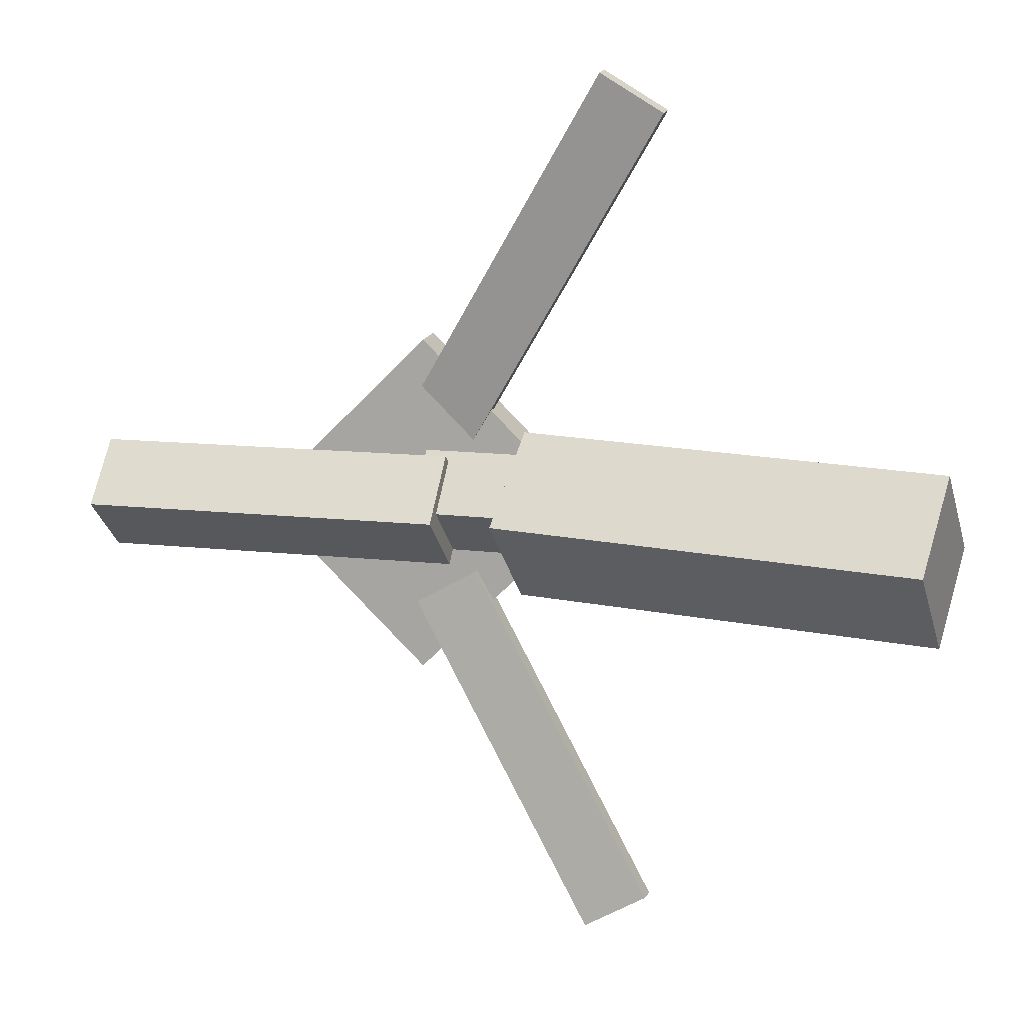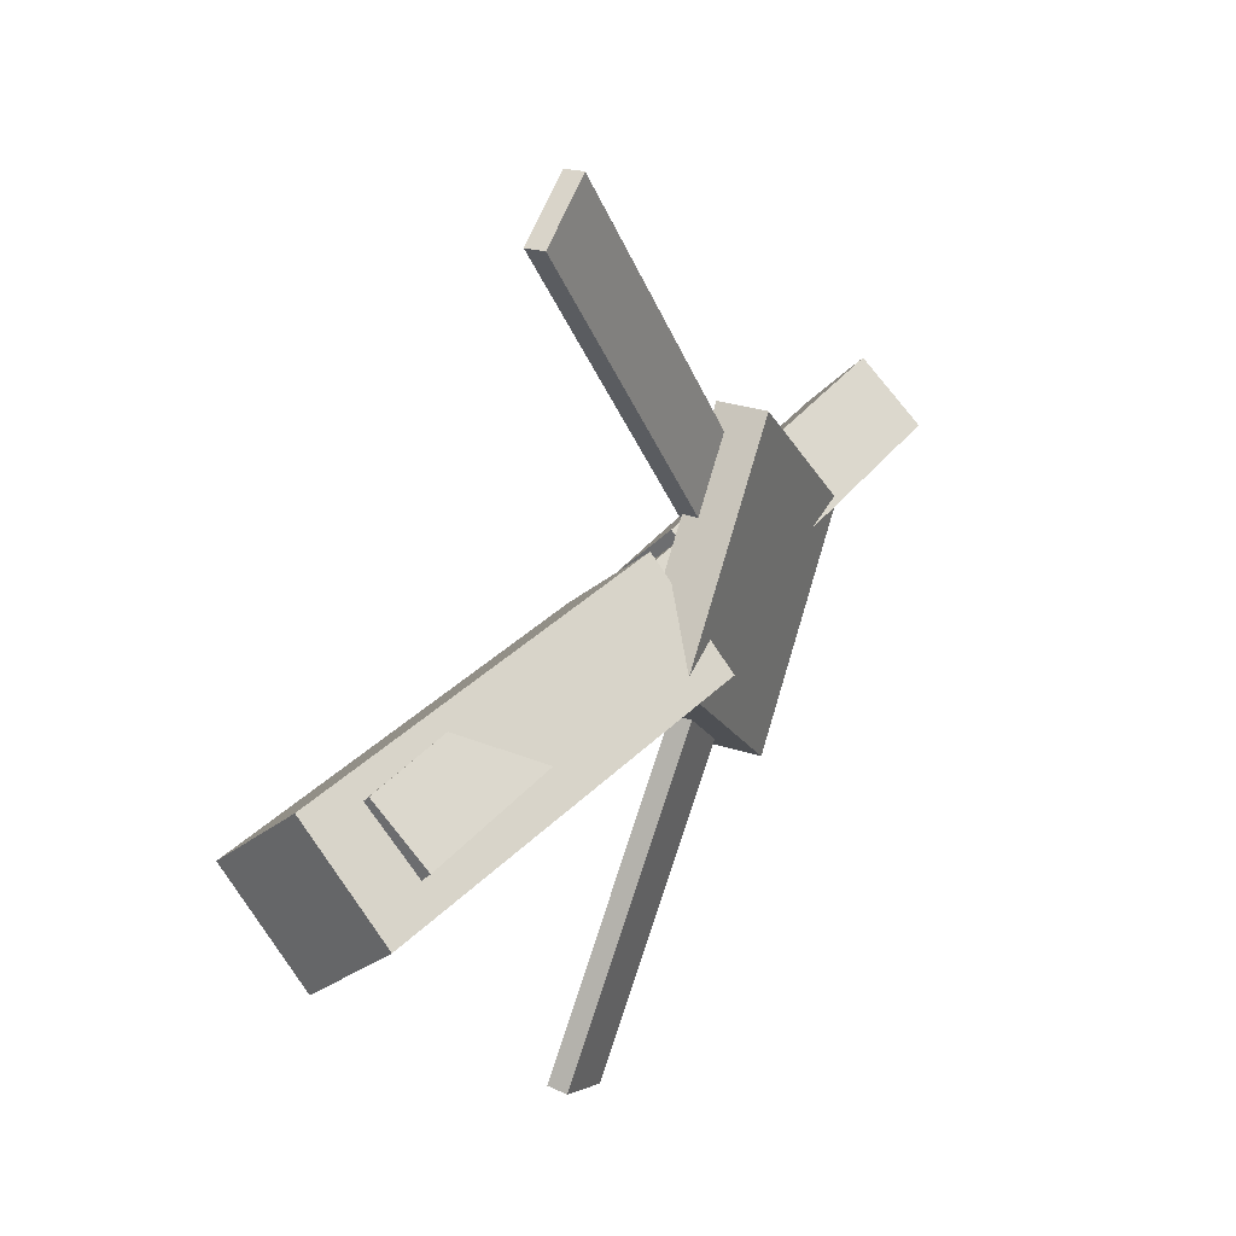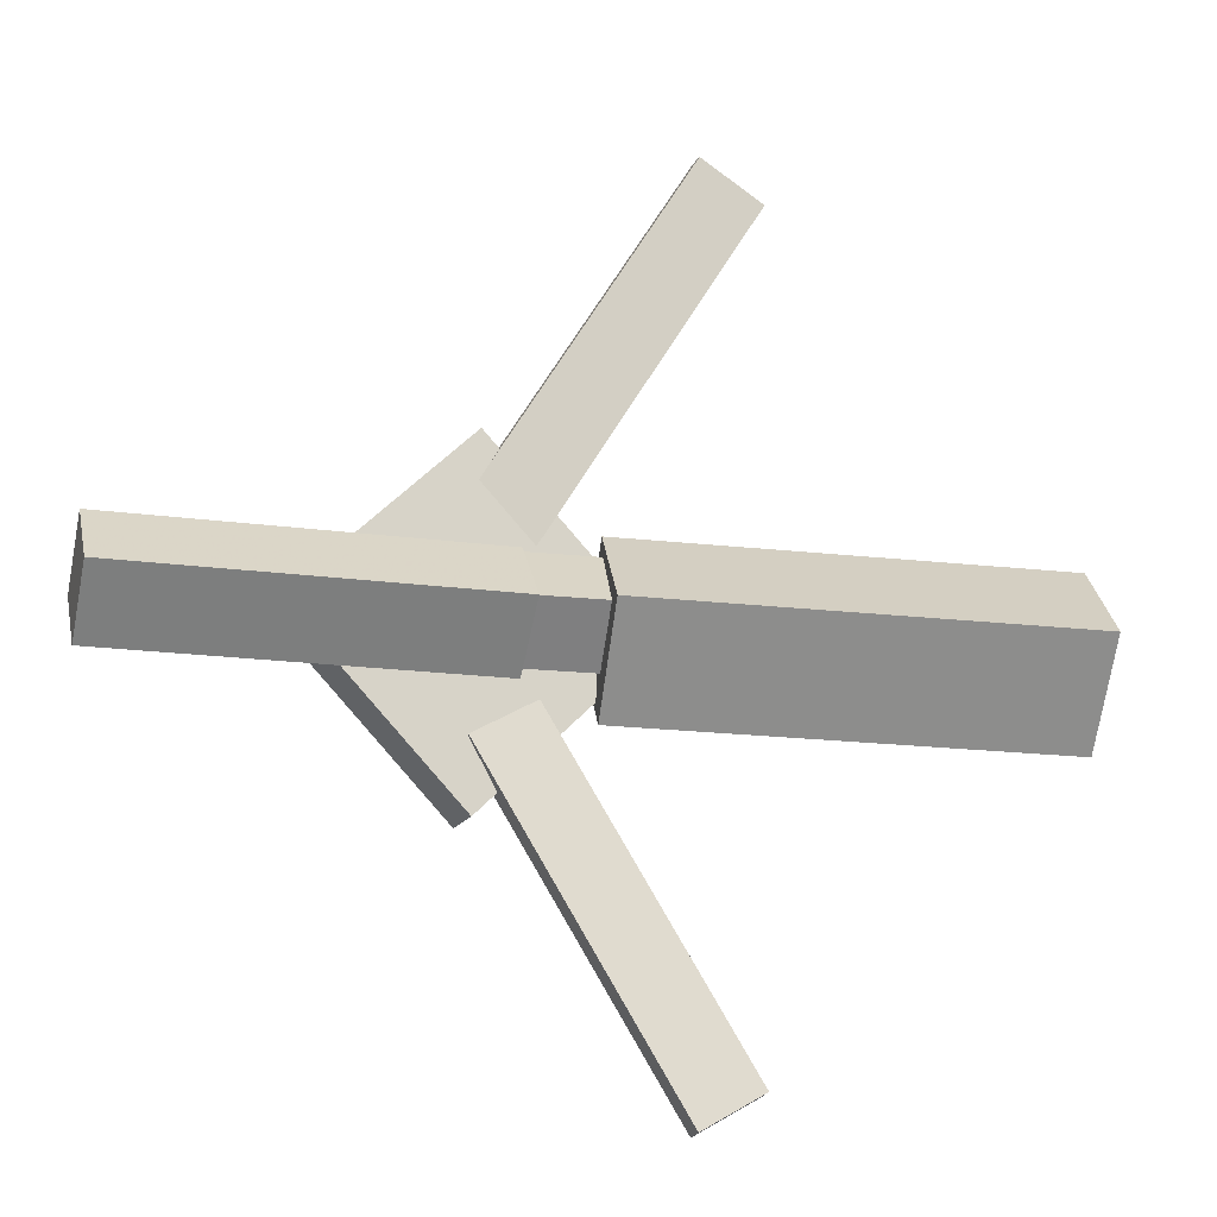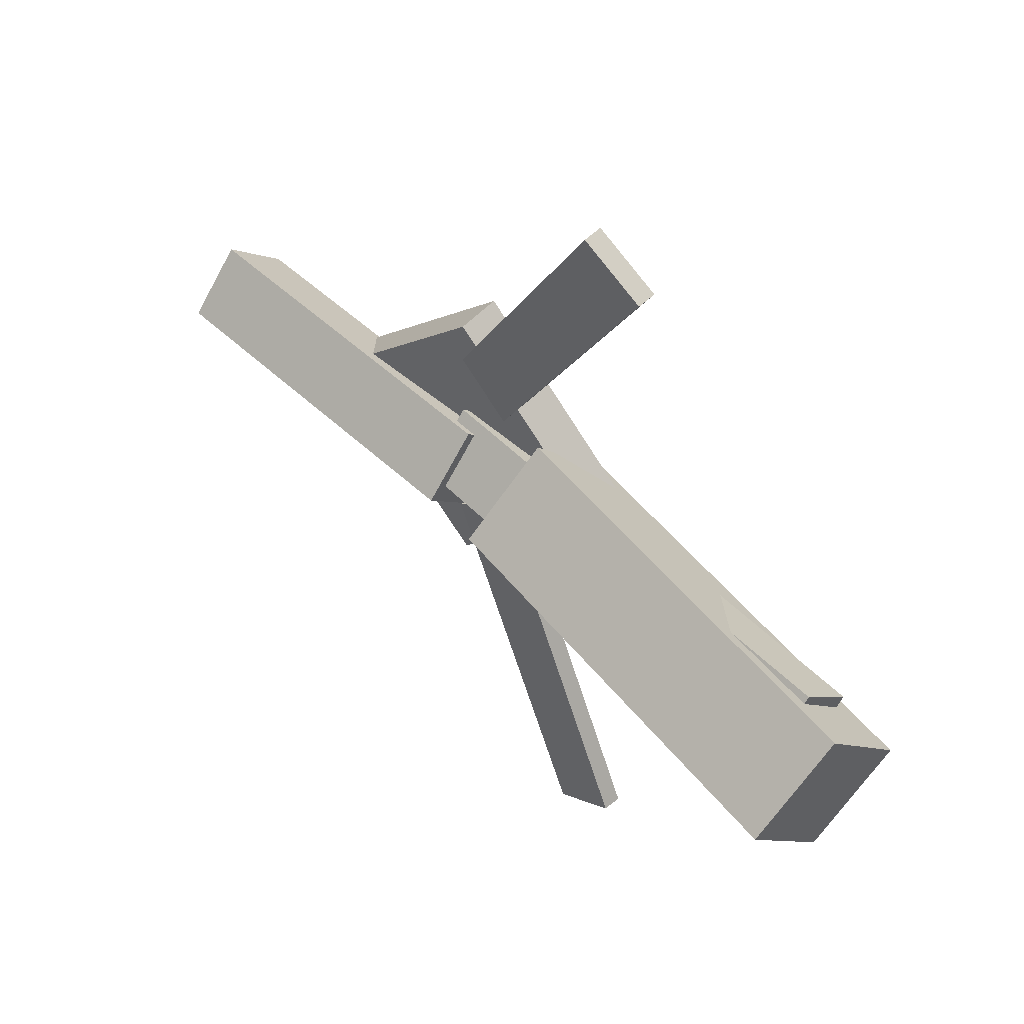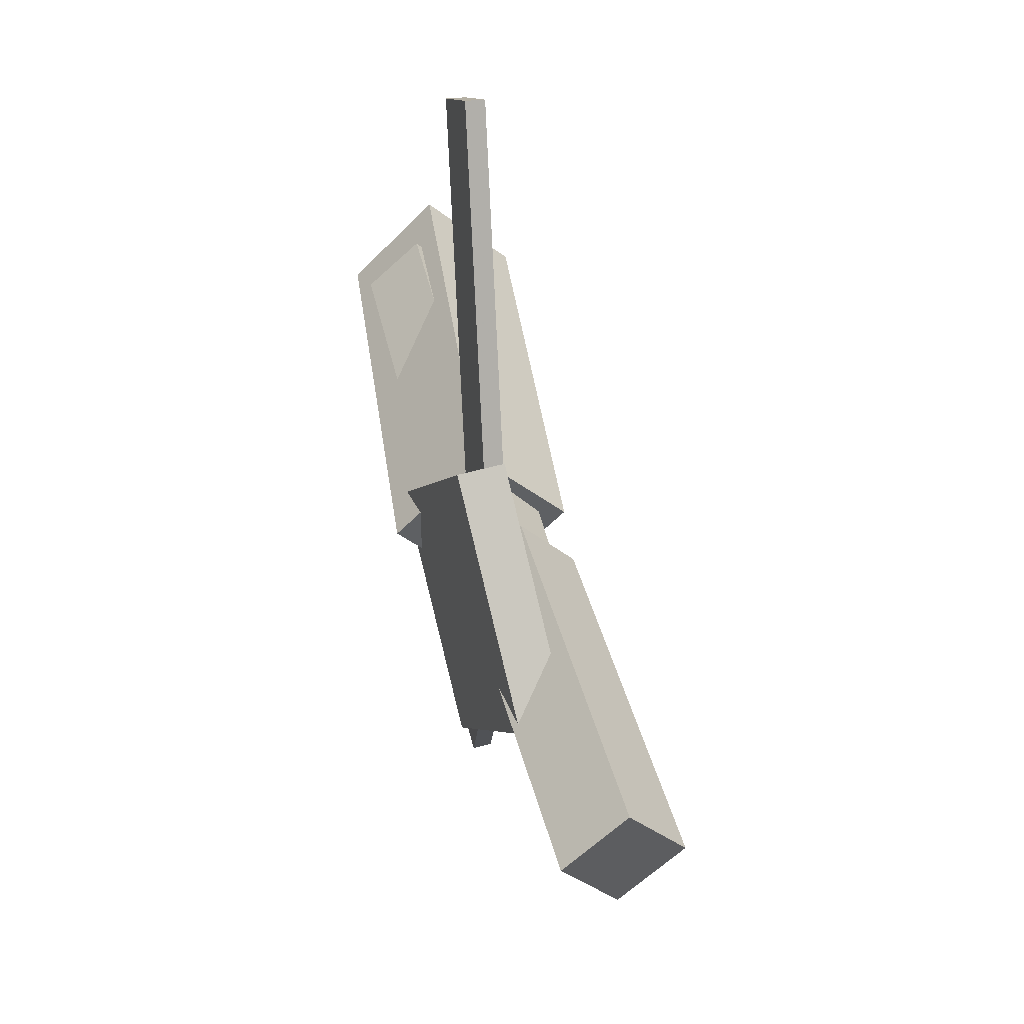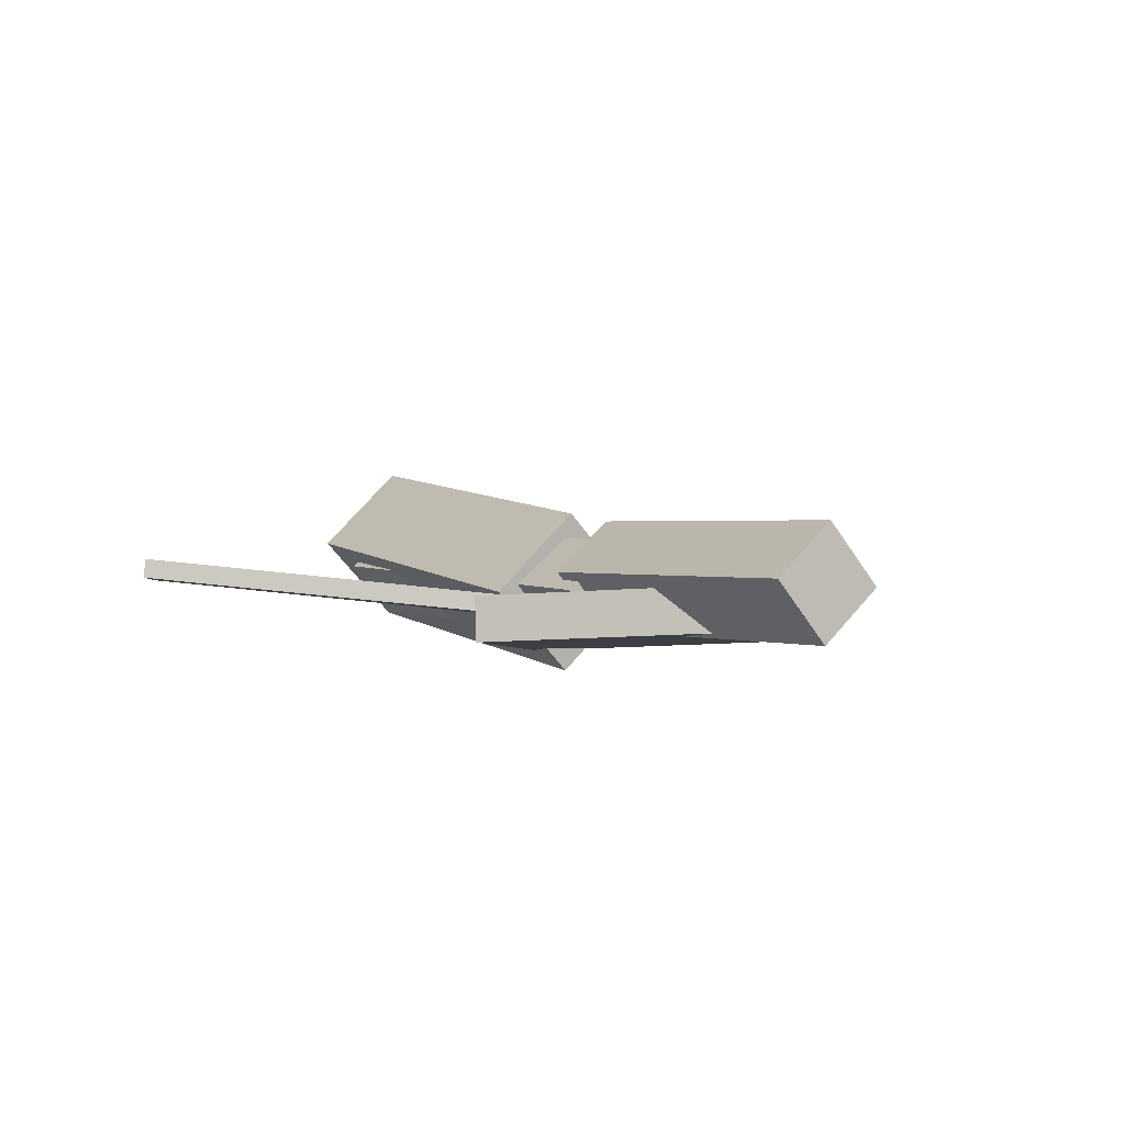
<metadata>
{"format":"obj","ext":"obj","renderer":"f3d","projection":"perspective","resolution":1024,"background":"white","views":[{"elev":13.0,"azim":-165.1,"up":"+Z"},{"elev":32.1,"azim":-62.2,"up":"+Z"},{"elev":-17.9,"azim":161.6,"up":"+Z"},{"elev":50.4,"azim":-135.8,"up":"+Z"},{"elev":43.4,"azim":73.7,"up":"+Z"},{"elev":-1.4,"azim":58.5,"up":"+Y"}]}
</metadata>
<code>
v -0.003096 -0.05206 -0.06801
v -0.01359 -0.1156 -0.006866
v -0.3285 -0.004142 -0.07408
v -0.339 -0.06767 -0.01294
v 0.004947 0.01104 -0.001057
v -0.00555 -0.05249 0.06009
v -0.3205 0.05896 -0.007132
v -0.331 -0.004571 0.05401
f 1.0 7.0 5.0
f 1.0 3.0 7.0
f 1.0 4.0 3.0
f 1.0 2.0 4.0
f 3.0 8.0 7.0
f 3.0 4.0 8.0
f 5.0 7.0 8.0
f 5.0 8.0 6.0
f 1.0 5.0 6.0
f 1.0 6.0 2.0
f 2.0 6.0 8.0
f 2.0 8.0 4.0
v -0.06794 -0.04254 0.3339
v -0.06748 -0.02841 0.3325
v -0.1155 -0.04376 0.3056
v -0.115 -0.02963 0.3042
v 0.08493 -0.07237 0.07893
v 0.08539 -0.05824 0.07755
v 0.03739 -0.07359 0.05058
v 0.03785 -0.05946 0.0492
f 9.0 15.0 13.0
f 9.0 11.0 15.0
f 9.0 12.0 11.0
f 9.0 10.0 12.0
f 11.0 16.0 15.0
f 11.0 12.0 16.0
f 13.0 15.0 16.0
f 13.0 16.0 14.0
f 9.0 13.0 14.0
f 9.0 14.0 10.0
f 10.0 14.0 16.0
f 10.0 16.0 12.0
v -0.2942 -0.06616 0.00998
v 0.06904 -0.09147 0.005865
v -0.291 -0.02625 0.04676
v 0.07224 -0.05156 0.04265
v -0.292 -0.02812 -0.03148
v 0.07122 -0.05343 -0.03559
v -0.2888 0.01179 0.005302
v 0.07442 -0.01352 0.001187
f 17.0 23.0 21.0
f 17.0 19.0 23.0
f 17.0 20.0 19.0
f 17.0 18.0 20.0
f 19.0 24.0 23.0
f 19.0 20.0 24.0
f 21.0 23.0 24.0
f 21.0 24.0 22.0
f 17.0 21.0 22.0
f 17.0 22.0 18.0
f 18.0 22.0 24.0
f 18.0 24.0 20.0
v 0.3328 -0.05186 -0.04756
v 0.0518 -0.04272 -0.04495
v 0.3347 -0.006109 -0.005882
v 0.05367 0.003029 -0.003267
v 0.3319 -0.09237 -0.003057
v 0.05089 -0.08323 -0.000442
v 0.3338 -0.04662 0.03862
v 0.05277 -0.03748 0.04124
f 25.0 31.0 29.0
f 25.0 27.0 31.0
f 25.0 28.0 27.0
f 25.0 26.0 28.0
f 27.0 32.0 31.0
f 27.0 28.0 32.0
f 29.0 31.0 32.0
f 29.0 32.0 30.0
f 25.0 29.0 30.0
f 25.0 30.0 26.0
f 26.0 30.0 32.0
f 26.0 32.0 28.0
v 0.08052 -0.09255 -0.1328
v 0.2093 -0.08404 -0.003222
v -0.05083 -0.09989 -0.0018
v 0.07796 -0.09138 0.1278
v 0.07839 -0.05767 -0.133
v 0.2072 -0.04916 -0.003398
v -0.05295 -0.06501 -0.001976
v 0.07584 -0.0565 0.1276
f 33.0 39.0 37.0
f 33.0 35.0 39.0
f 33.0 36.0 35.0
f 33.0 34.0 36.0
f 35.0 40.0 39.0
f 35.0 36.0 40.0
f 37.0 39.0 40.0
f 37.0 40.0 38.0
f 33.0 37.0 38.0
f 33.0 38.0 34.0
f 34.0 38.0 40.0
f 34.0 40.0 36.0
v 0.0815 -0.07042 -0.08155
v 0.03425 -0.07167 -0.05433
v -0.06122 -0.04563 -0.3282
v -0.1085 -0.04687 -0.3009
v 0.08185 -0.05531 -0.08024
v 0.03461 -0.05655 -0.05302
v -0.06086 -0.03051 -0.3268
v -0.1081 -0.03176 -0.2996
f 41.0 47.0 45.0
f 41.0 43.0 47.0
f 41.0 44.0 43.0
f 41.0 42.0 44.0
f 43.0 48.0 47.0
f 43.0 44.0 48.0
f 45.0 47.0 48.0
f 45.0 48.0 46.0
f 41.0 45.0 46.0
f 41.0 46.0 42.0
f 42.0 46.0 48.0
f 42.0 48.0 44.0

</code>
